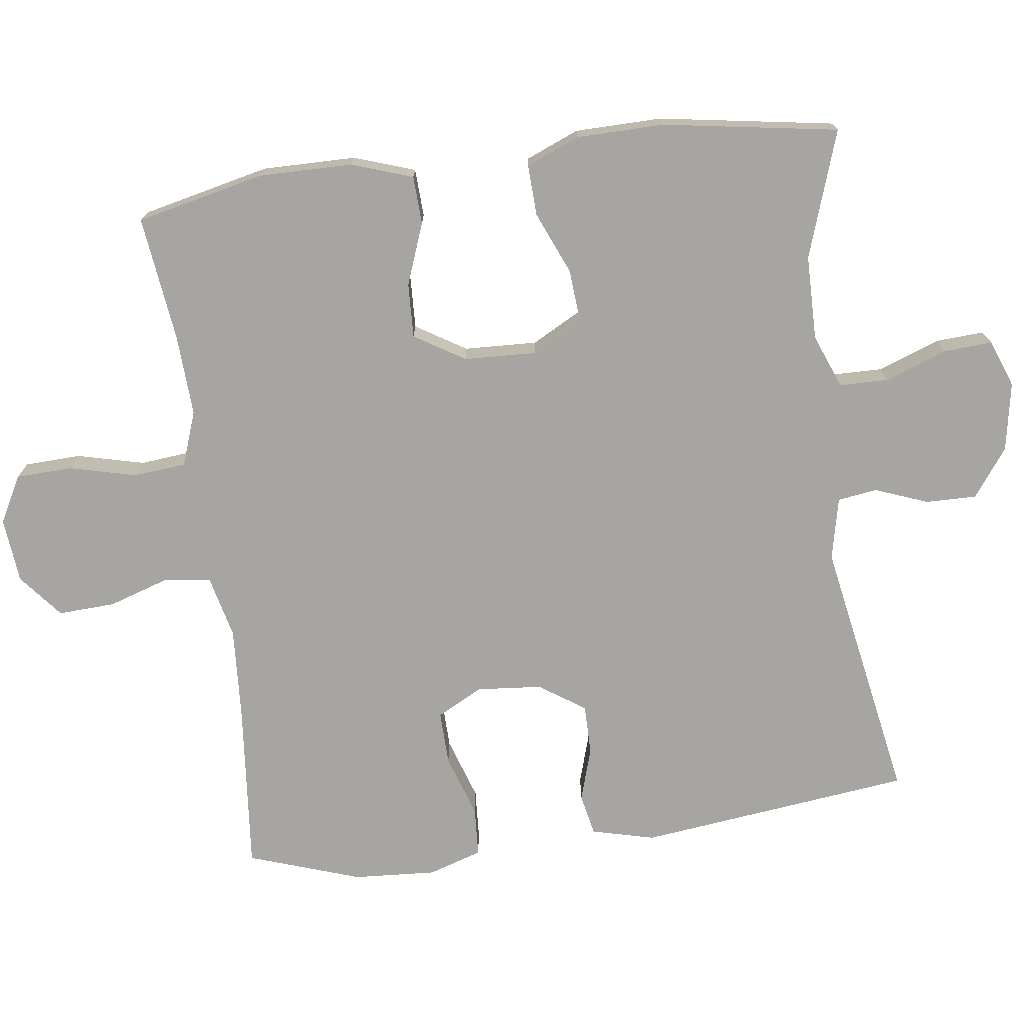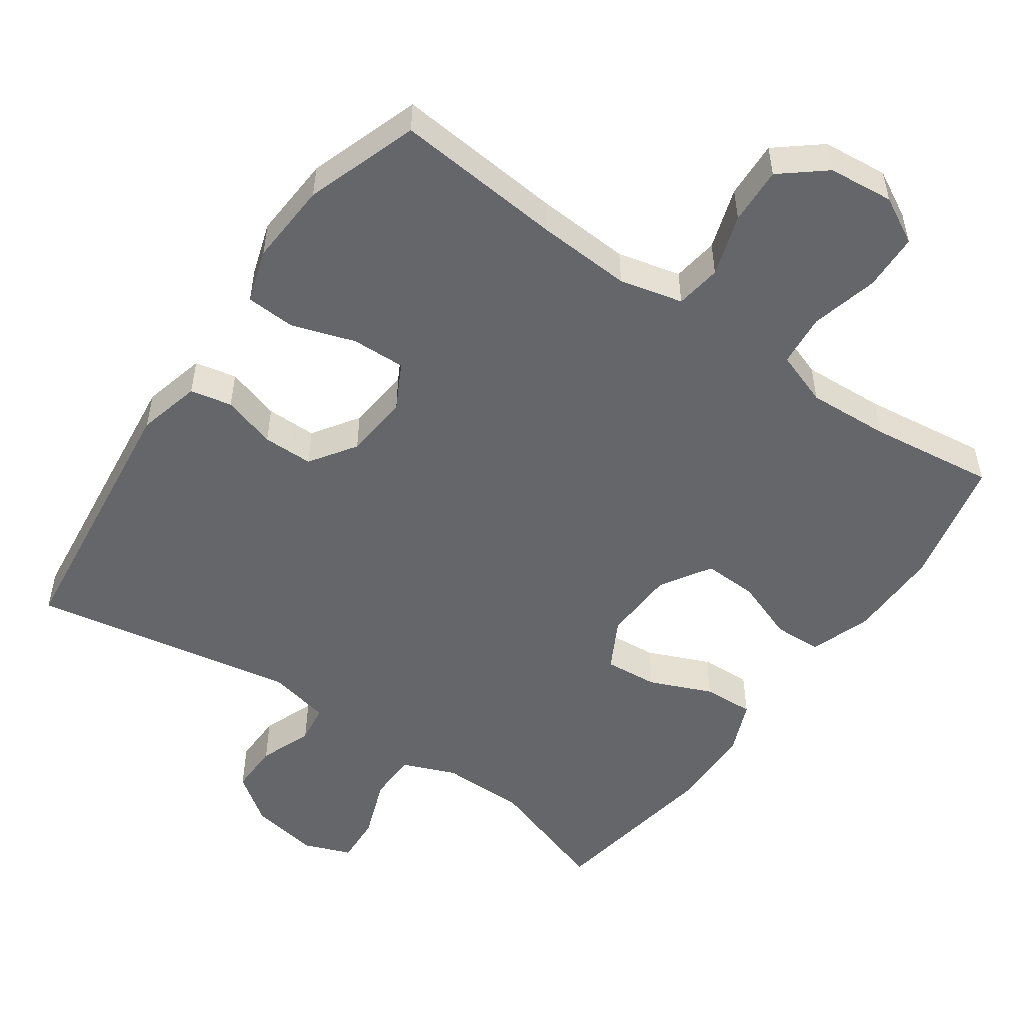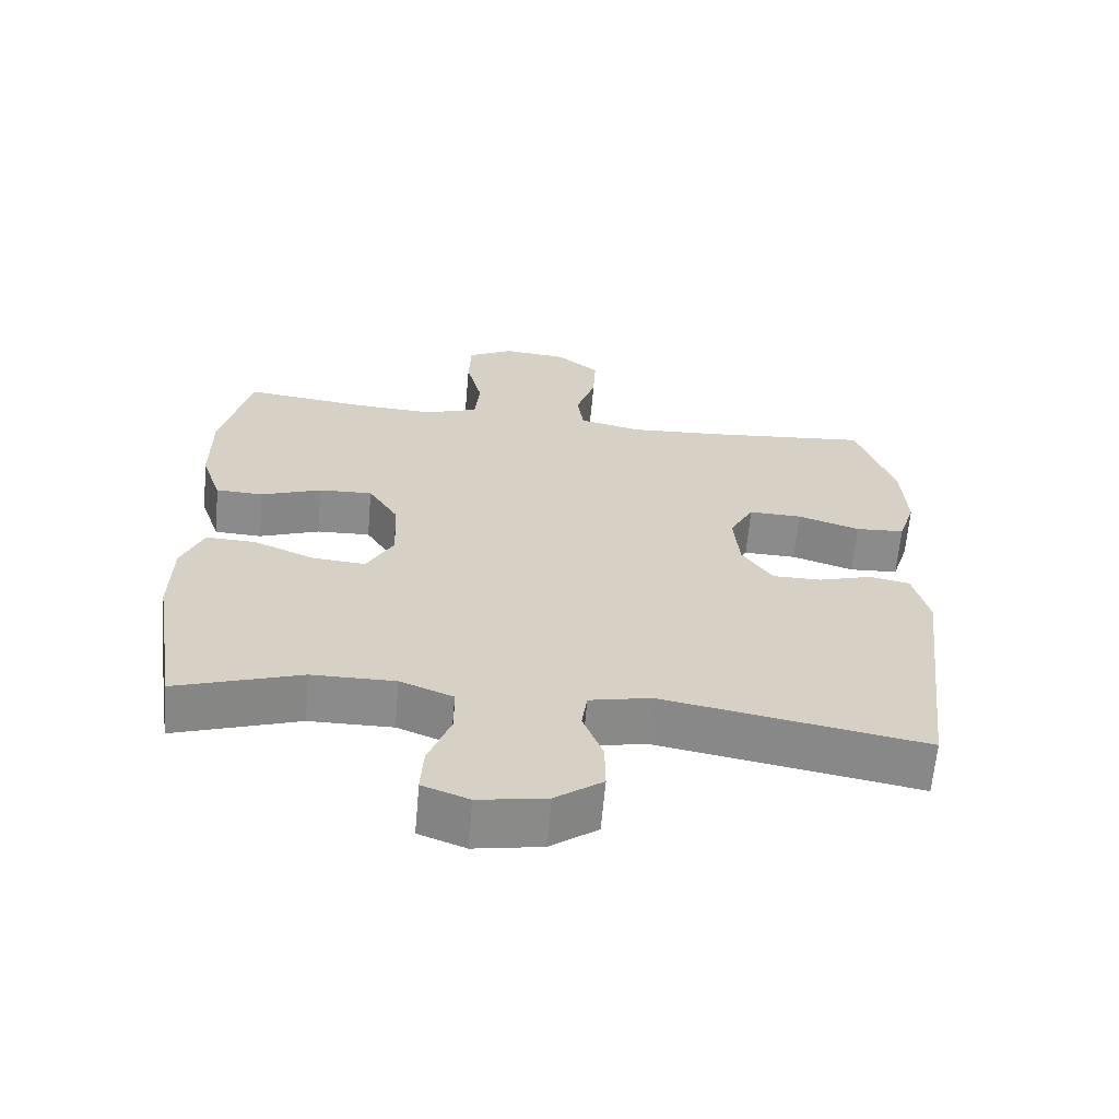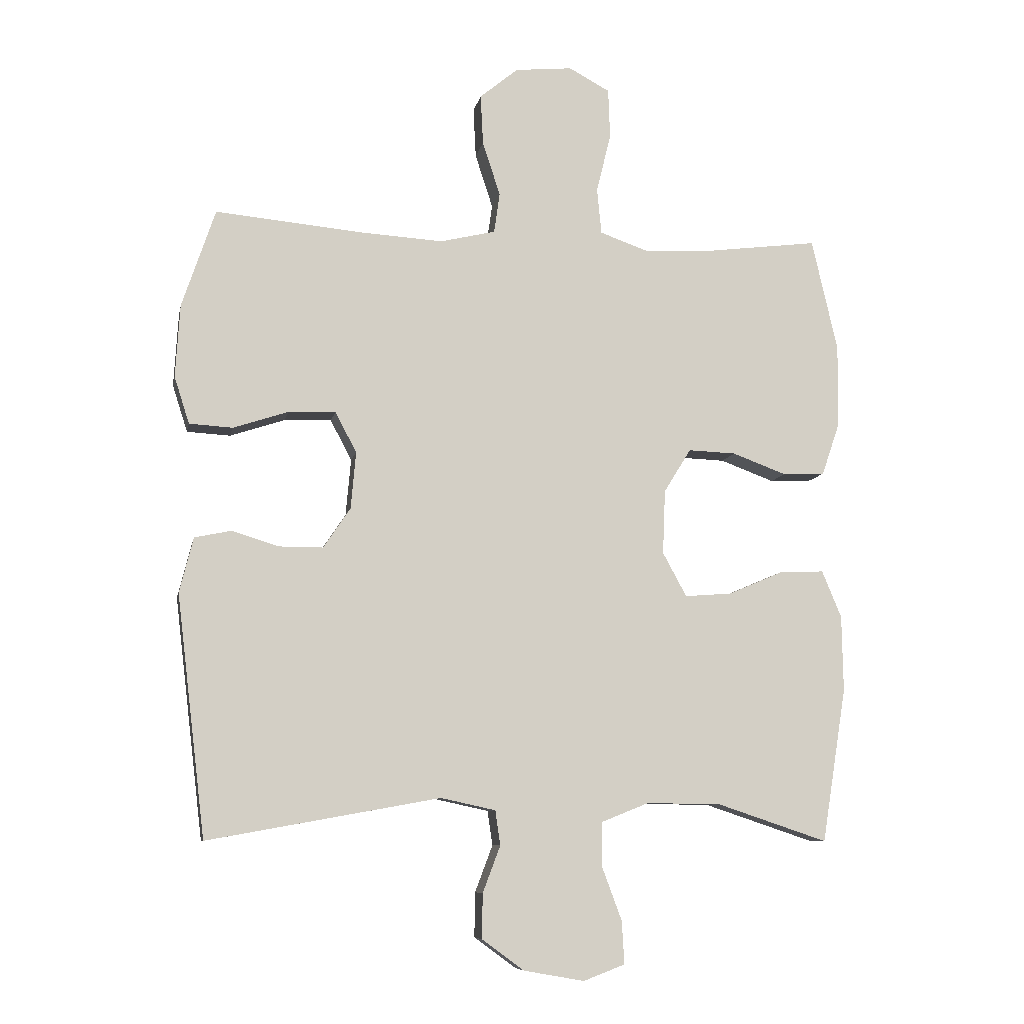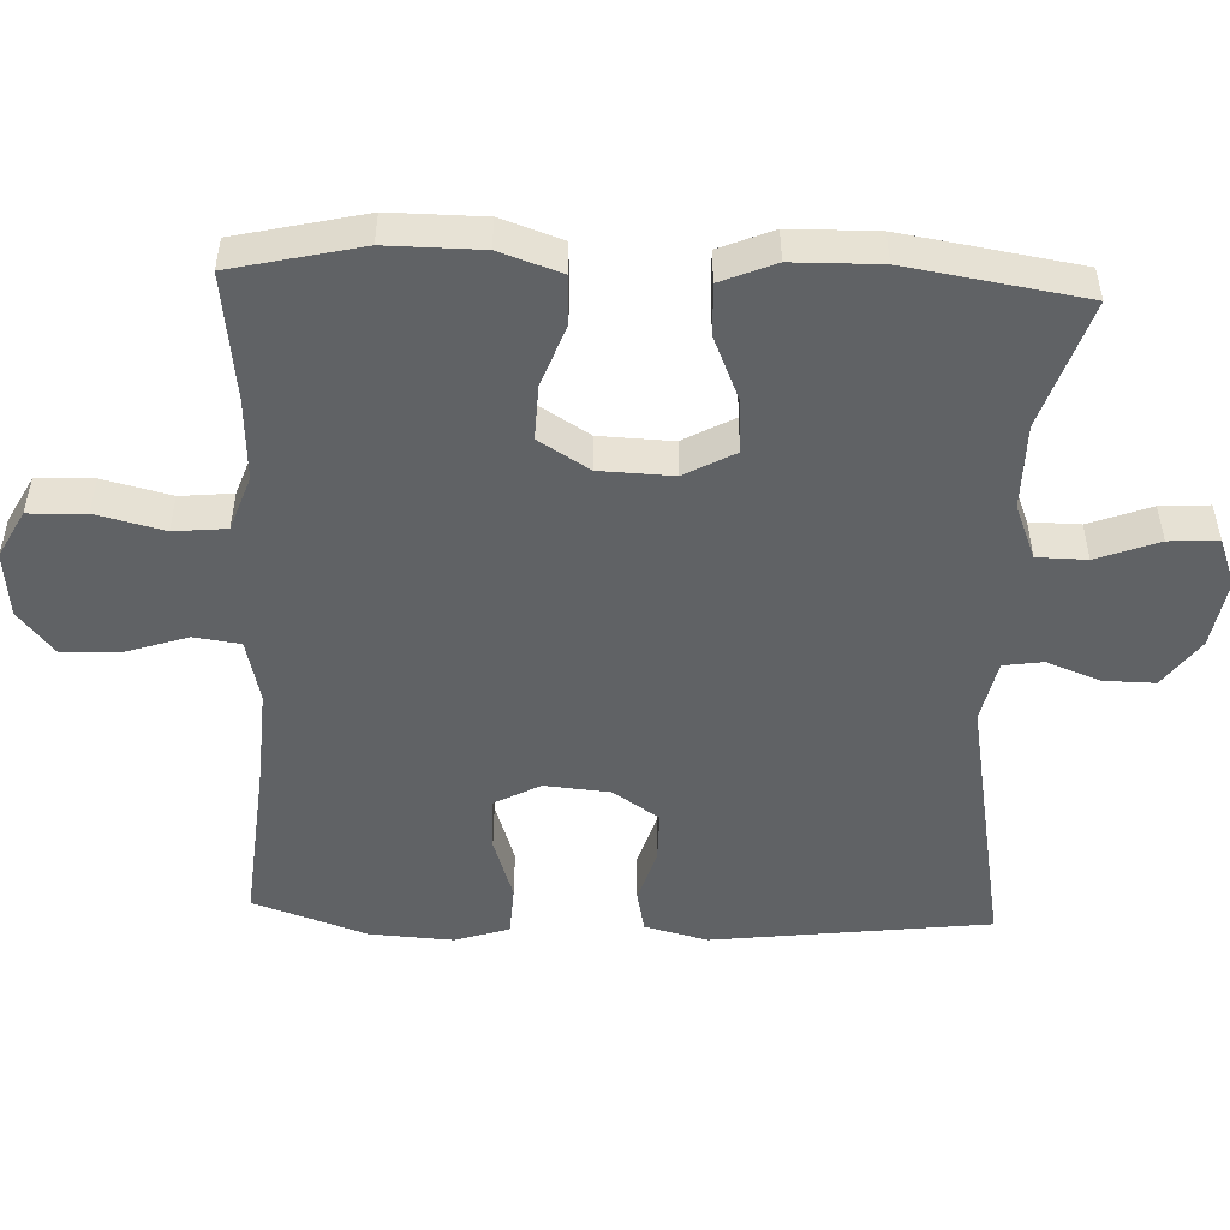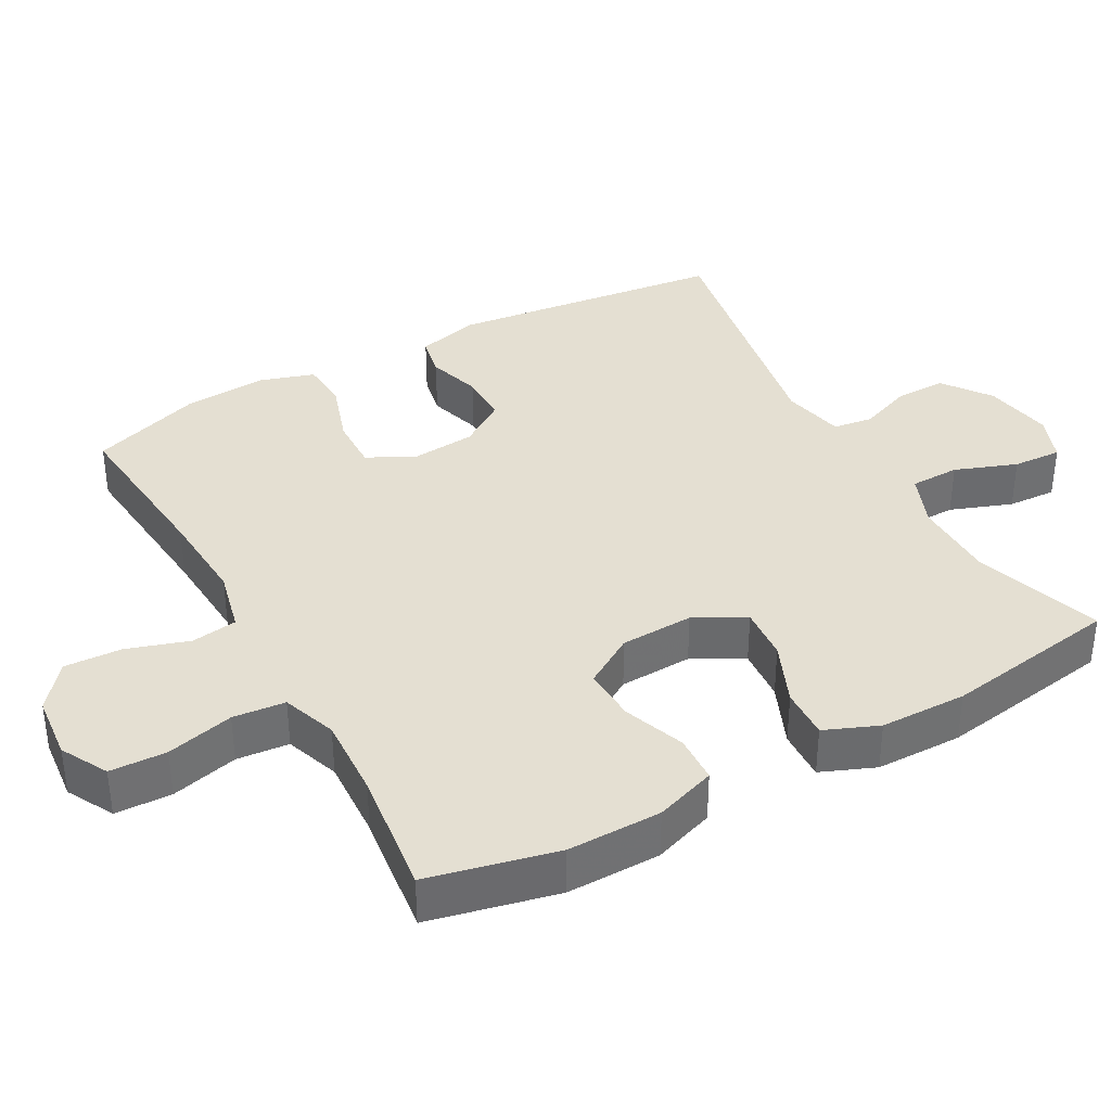
<metadata>
{"format":"obj","ext":"obj","renderer":"f3d","projection":"perspective","resolution":1024,"background":"white","views":[{"elev":-73.7,"azim":97.4,"up":"+Y"},{"elev":-51.8,"azim":-35.0,"up":"+Y"},{"elev":-63.9,"azim":175.0,"up":"+Z"},{"elev":-8.6,"azim":-10.8,"up":"+Z"},{"elev":-50.5,"azim":87.7,"up":"+Y"},{"elev":37.1,"azim":61.0,"up":"+Y"}]}
</metadata>
<code>
v -0.5 0.07 -0.5
v -0.546 0.07 -0.117
v -0.524 0.07 -0.029
v -0.466 0.07 -0.017
v -0.391 0.07 -0.04
v -0.321 0.07 -0.04
v -0.278 0.07 0.024
v -0.27 0.07 0.115
v -0.304 0.07 0.179
v -0.379 0.07 0.177
v -0.467 0.07 0.148
v -0.536 0.07 0.152
v -0.56 0.07 0.227
v -0.553 0.07 0.343
v -0.5 0.07 0.5
v -0.265 0.07 0.478
v -0.134 0.07 0.47
v -0.046 0.07 0.491
v -0.037 0.07 0.555
v -0.065 0.07 0.641
v -0.069 0.07 0.721
v -0.008 0.07 0.771
v 0.083 0.07 0.78
v 0.148 0.07 0.745
v 0.151 0.07 0.666
v 0.128 0.07 0.572
v 0.135 0.07 0.499
v 0.211 0.07 0.472
v 0.325 0.07 0.478
v 0.5 0.07 0.5
v 0.541 0.07 0.321
v 0.54 0.07 0.19
v 0.511 0.07 0.105
v 0.444 0.07 0.102
v 0.358 0.07 0.134
v 0.282 0.07 0.137
v 0.239 0.07 0.067
v 0.235 0.07 -0.035
v 0.273 0.07 -0.105
v 0.348 0.07 -0.099
v 0.435 0.07 -0.062
v 0.506 0.07 -0.059
v 0.537 0.07 -0.134
v 0.539 0.07 -0.255
v 0.5 0.07 -0.5
v 0.323 0.07 -0.441
v 0.205 0.07 -0.44
v 0.13 0.07 -0.47
v 0.129 0.07 -0.539
v 0.161 0.07 -0.625
v 0.165 0.07 -0.693
v 0.099 0.07 -0.718
v 0.003 0.07 -0.701
v -0.064 0.07 -0.652
v -0.063 0.07 -0.581
v -0.035 0.07 -0.507
v -0.043 0.07 -0.452
v -0.13 0.07 -0.433
v -0.5 0 -0.5
v -0.546 0 -0.117
v -0.524 0 -0.029
v -0.466 0 -0.017
v -0.391 0 -0.04
v -0.321 0 -0.04
v -0.278 0 0.024
v -0.27 0 0.115
v -0.304 0 0.179
v -0.379 0 0.177
v -0.467 0 0.148
v -0.536 0 0.152
v -0.56 0 0.227
v -0.553 0 0.343
v -0.5 0 0.5
v -0.265 0 0.478
v -0.134 0 0.47
v -0.046 0 0.491
v -0.037 0 0.555
v -0.065 0 0.641
v -0.069 0 0.721
v -0.008 0 0.771
v 0.083 0 0.78
v 0.148 0 0.745
v 0.151 0 0.666
v 0.128 0 0.572
v 0.135 0 0.499
v 0.211 0 0.472
v 0.325 0 0.478
v 0.5 0 0.5
v 0.541 0 0.321
v 0.54 0 0.19
v 0.511 0 0.105
v 0.444 0 0.102
v 0.358 0 0.134
v 0.282 0 0.137
v 0.239 0 0.067
v 0.235 0 -0.035
v 0.273 0 -0.105
v 0.348 0 -0.099
v 0.435 0 -0.062
v 0.506 0 -0.059
v 0.537 0 -0.134
v 0.539 0 -0.255
v 0.5 0 -0.5
v 0.323 0 -0.441
v 0.205 0 -0.44
v 0.13 0 -0.47
v 0.129 0 -0.539
v 0.161 0 -0.625
v 0.165 0 -0.693
v 0.099 0 -0.718
v 0.003 0 -0.701
v -0.064 0 -0.652
v -0.063 0 -0.581
v -0.035 0 -0.507
v -0.043 0 -0.452
v -0.13 0 -0.433
f 54 55 56
f 53 54 56
f 52 53 56
f 51 52 56
f 50 51 56
f 49 50 56
f 48 49 56 57
f 47 48 57 58
f 44 45 46
f 43 44 46
f 42 43 46
f 41 42 46
f 40 41 46
f 46 47 58
f 40 46 58
f 39 40 58
f 33 34 35
f 32 33 35
f 31 32 35
f 30 31 35
f 29 30 35
f 28 29 35 36
f 27 28 36 37
f 24 25 26
f 23 24 26
f 22 23 26
f 21 22 26
f 20 21 26
f 19 20 26
f 18 19 26 27
f 27 37 38
f 18 27 38
f 17 18 38
f 14 15 16
f 13 14 16
f 12 13 16
f 11 12 16
f 10 11 16
f 9 10 16 17
f 3 4 5
f 2 3 5
f 1 2 5
f 58 1 5
f 58 5 6
f 39 58 6 7
f 17 38 39
f 9 17 39
f 8 9 39
f 7 8 39
f 114 113 112
f 114 112 111
f 114 111 110
f 114 110 109
f 114 109 108
f 114 108 107
f 115 114 107 106
f 116 115 106 105
f 104 103 102
f 104 102 101
f 104 101 100
f 104 100 99
f 104 99 98
f 116 105 104
f 116 104 98
f 116 98 97
f 93 92 91
f 93 91 90
f 93 90 89
f 93 89 88
f 93 88 87
f 94 93 87 86
f 95 94 86 85
f 84 83 82
f 84 82 81
f 84 81 80
f 84 80 79
f 84 79 78
f 84 78 77
f 85 84 77 76
f 96 95 85
f 96 85 76
f 96 76 75
f 74 73 72
f 74 72 71
f 74 71 70
f 74 70 69
f 74 69 68
f 75 74 68 67
f 63 62 61
f 63 61 60
f 63 60 59
f 63 59 116
f 64 63 116
f 65 64 116 97
f 97 96 75
f 97 75 67
f 97 67 66
f 97 66 65
f 1 59 60 2
f 2 60 61 3
f 3 61 62 4
f 4 62 63 5
f 5 63 64 6
f 6 64 65 7
f 7 65 66 8
f 8 66 67 9
f 9 67 68 10
f 10 68 69 11
f 11 69 70 12
f 12 70 71 13
f 13 71 72 14
f 14 72 73 15
f 15 73 74 16
f 16 74 75 17
f 17 75 76 18
f 18 76 77 19
f 19 77 78 20
f 20 78 79 21
f 21 79 80 22
f 22 80 81 23
f 23 81 82 24
f 24 82 83 25
f 25 83 84 26
f 26 84 85 27
f 27 85 86 28
f 28 86 87 29
f 29 87 88 30
f 30 88 89 31
f 31 89 90 32
f 32 90 91 33
f 33 91 92 34
f 34 92 93 35
f 35 93 94 36
f 36 94 95 37
f 37 95 96 38
f 38 96 97 39
f 39 97 98 40
f 40 98 99 41
f 41 99 100 42
f 42 100 101 43
f 43 101 102 44
f 44 102 103 45
f 45 103 104 46
f 46 104 105 47
f 47 105 106 48
f 48 106 107 49
f 49 107 108 50
f 50 108 109 51
f 51 109 110 52
f 52 110 111 53
f 53 111 112 54
f 54 112 113 55
f 55 113 114 56
f 56 114 115 57
f 57 115 116 58
f 58 116 59 1

</code>
